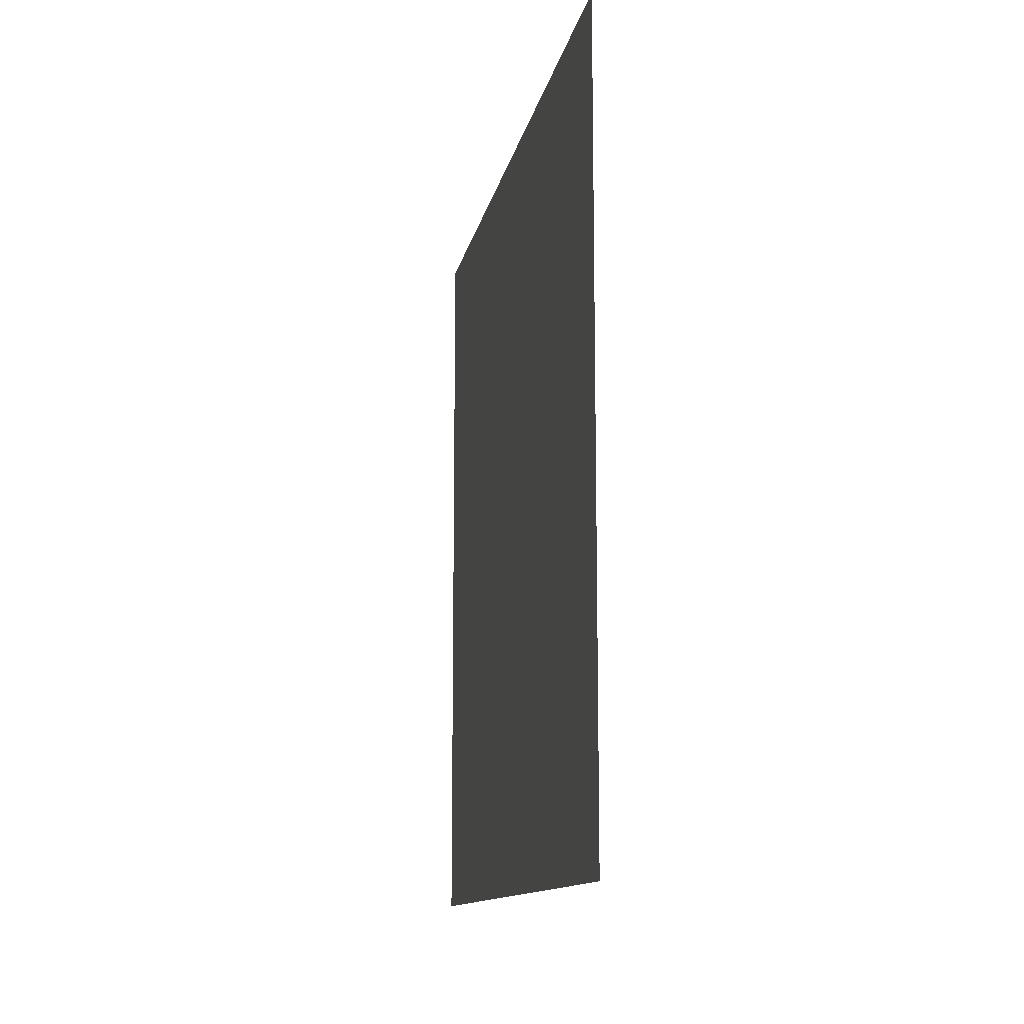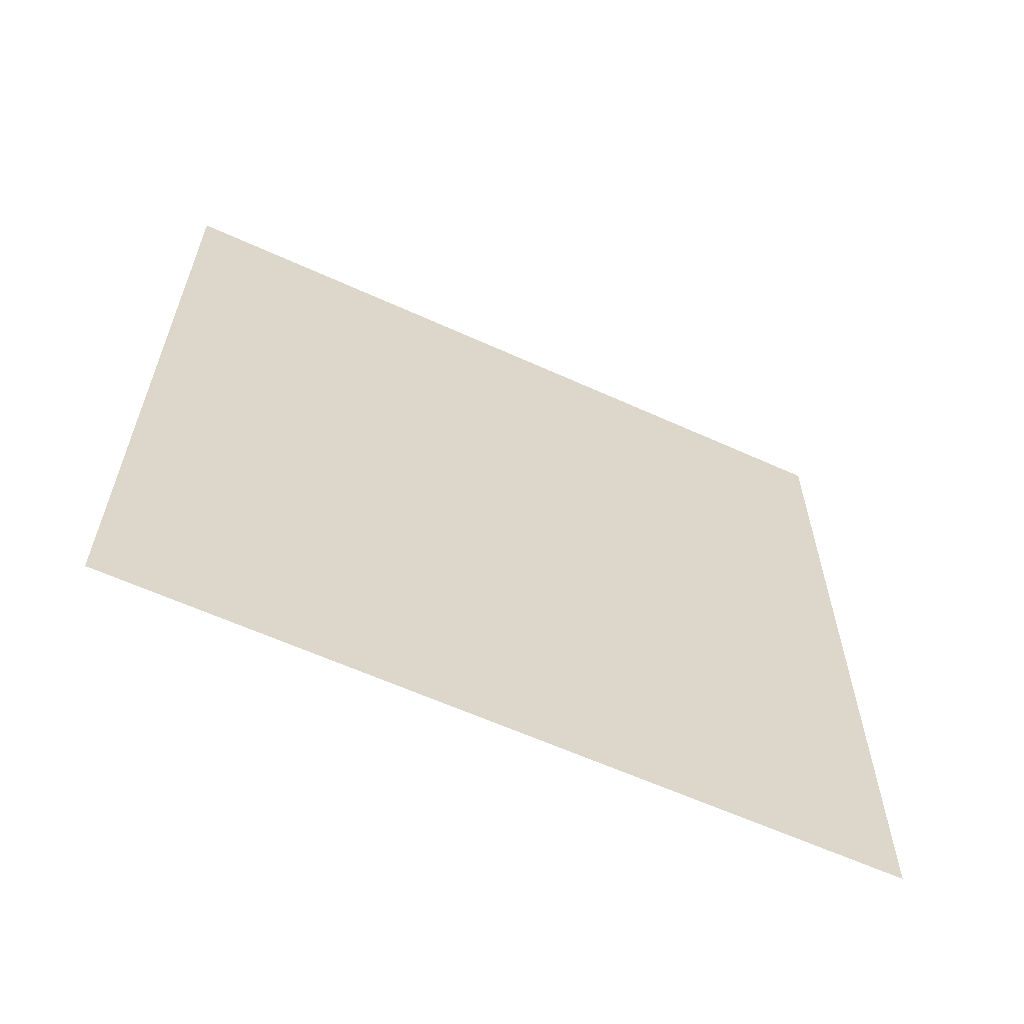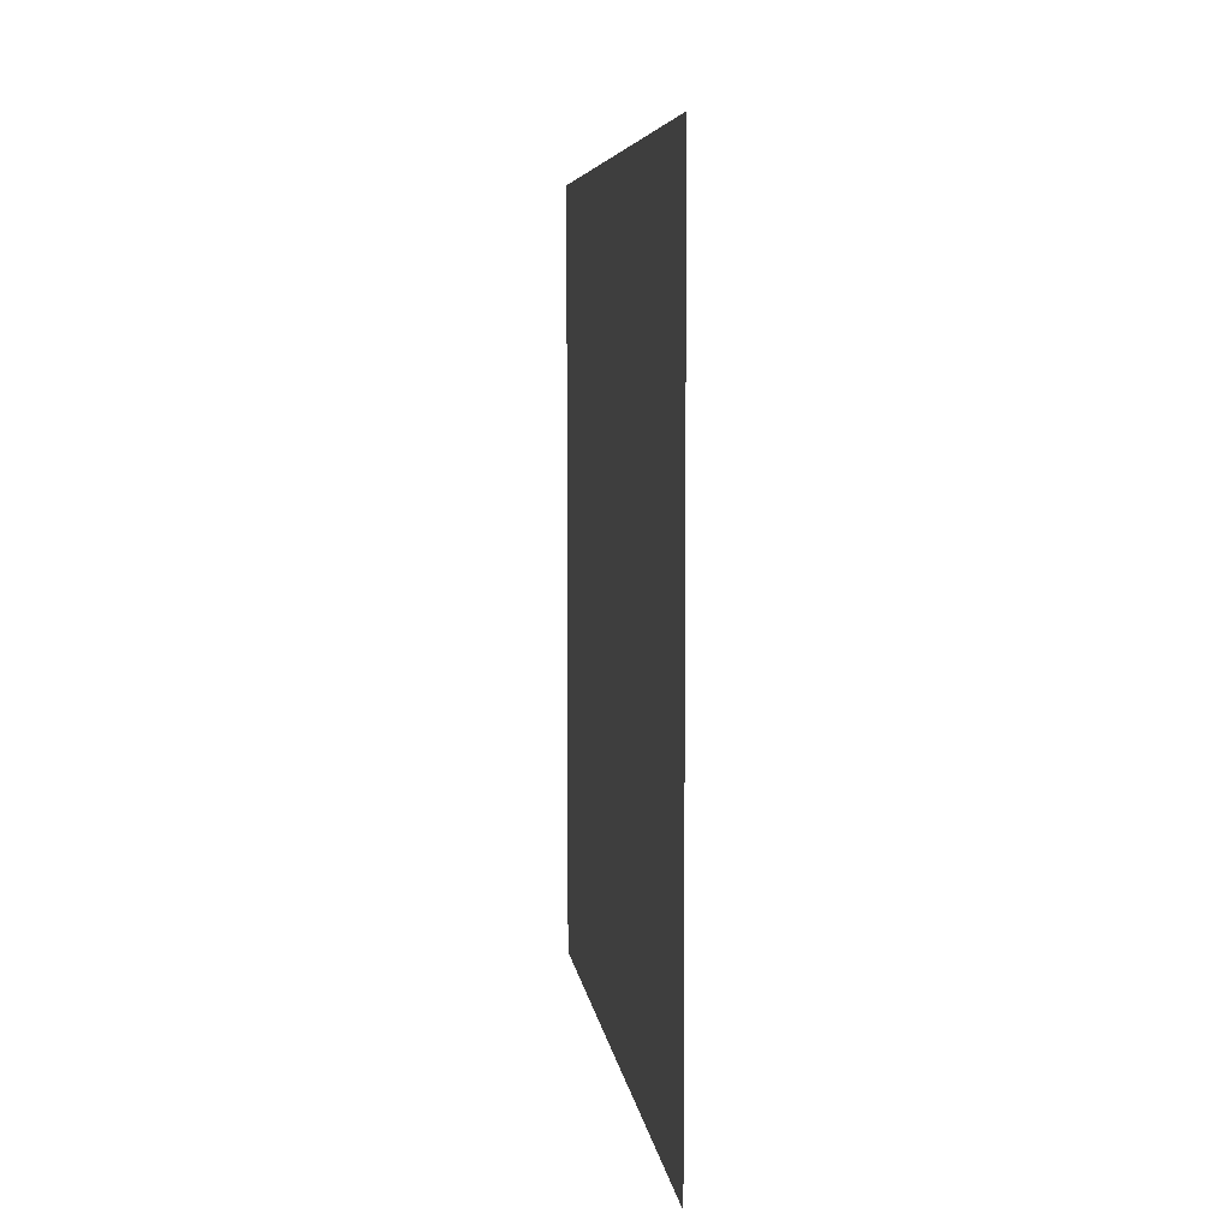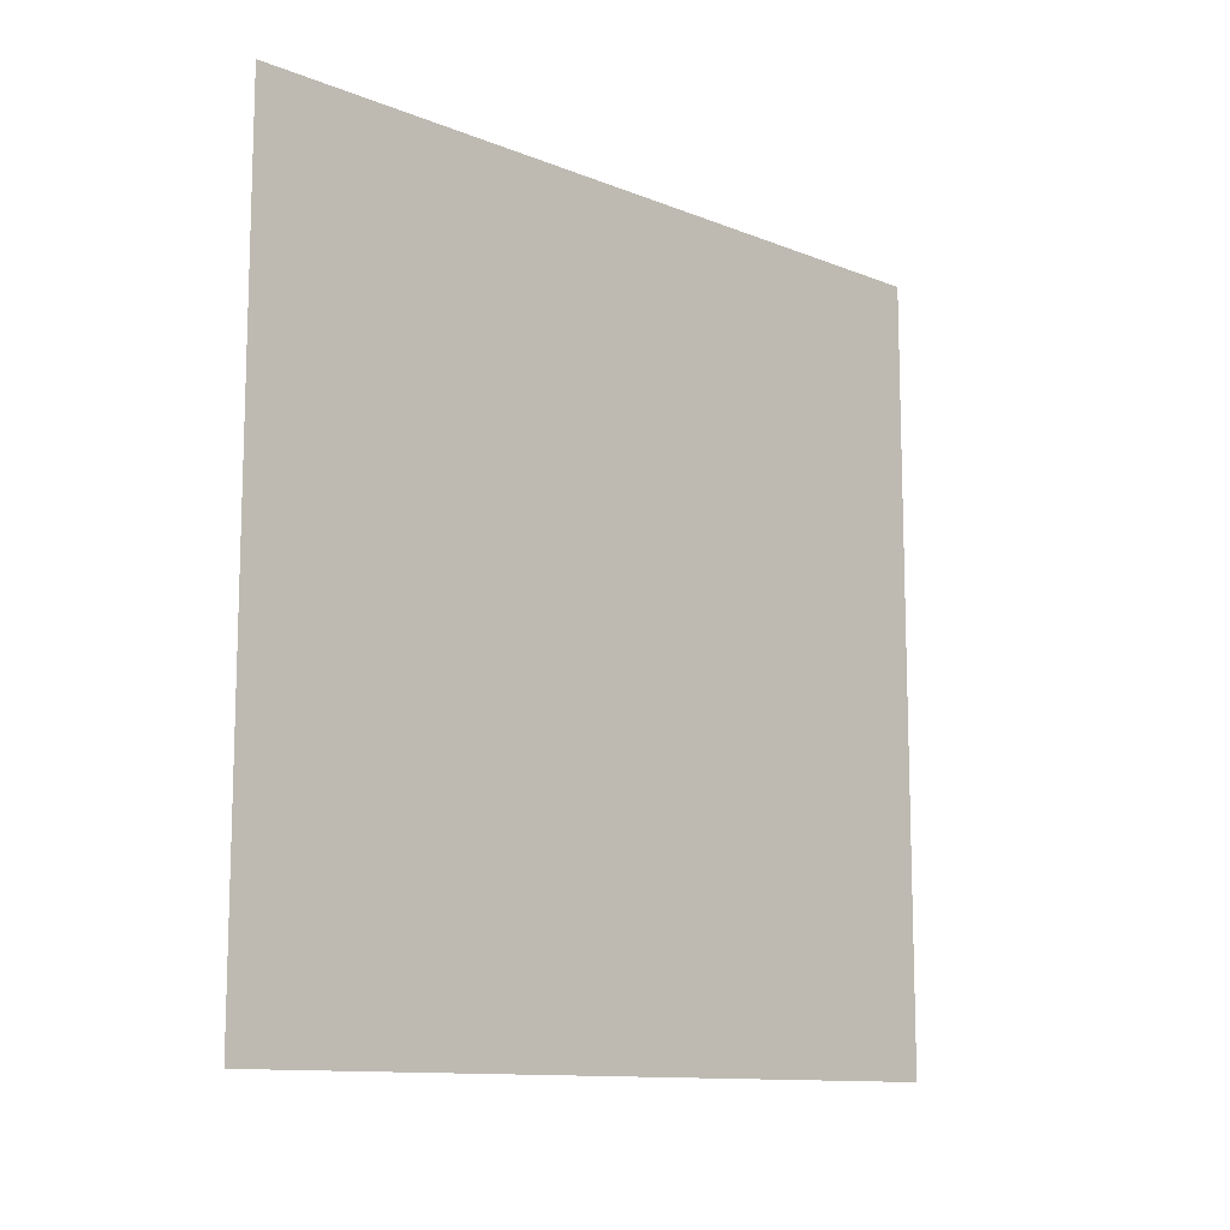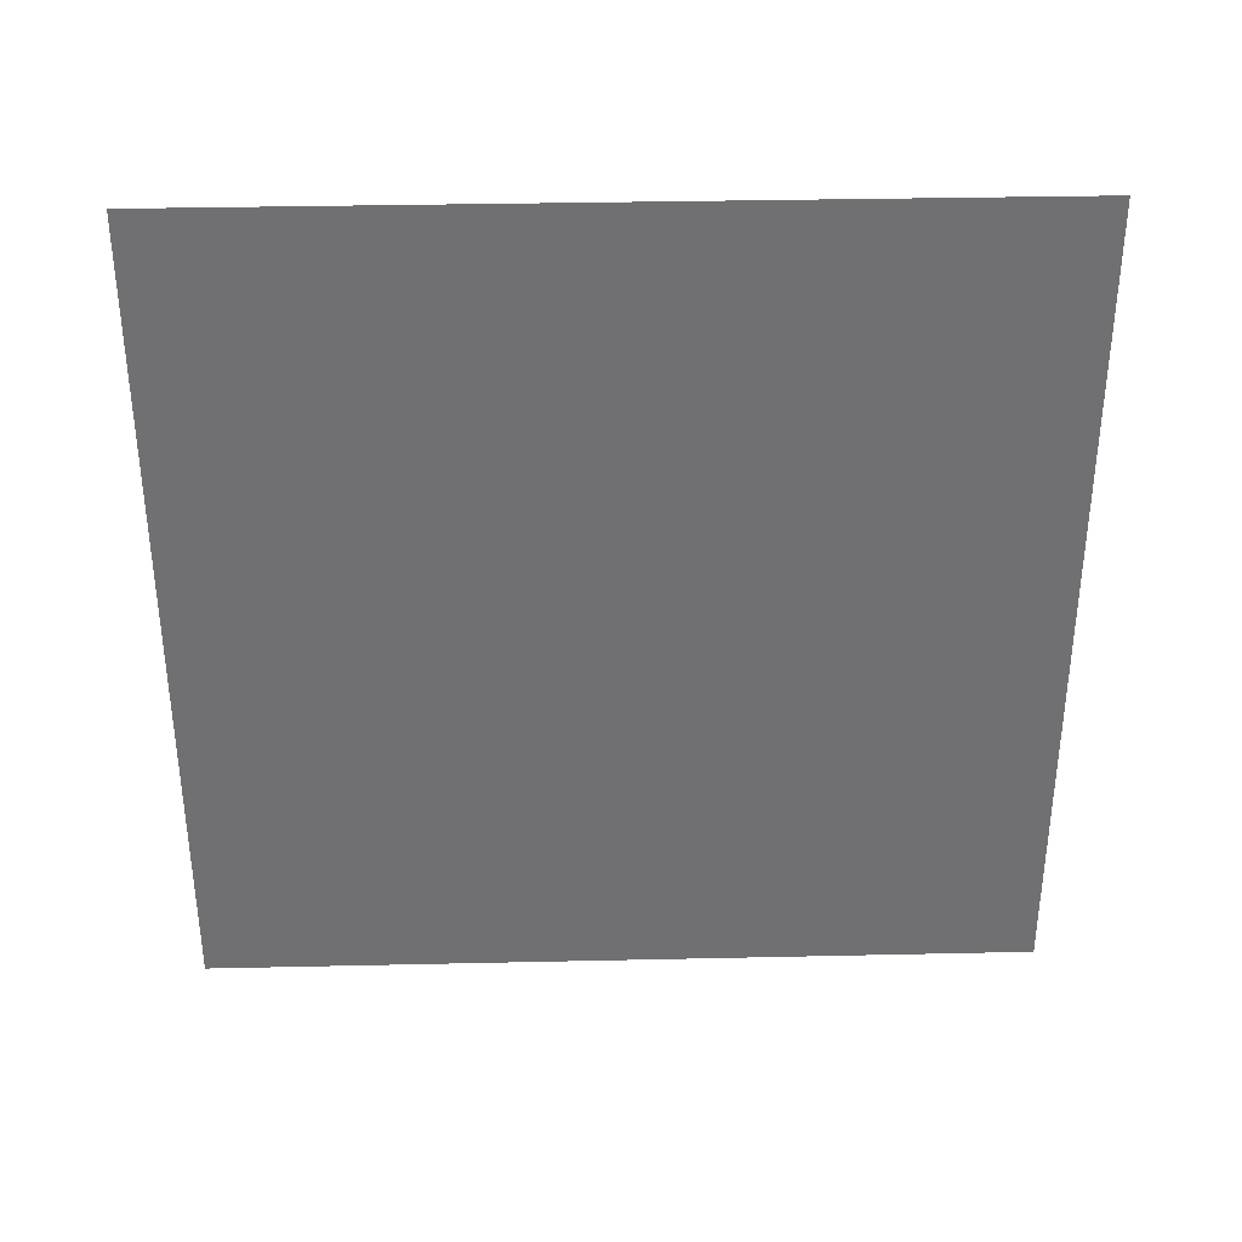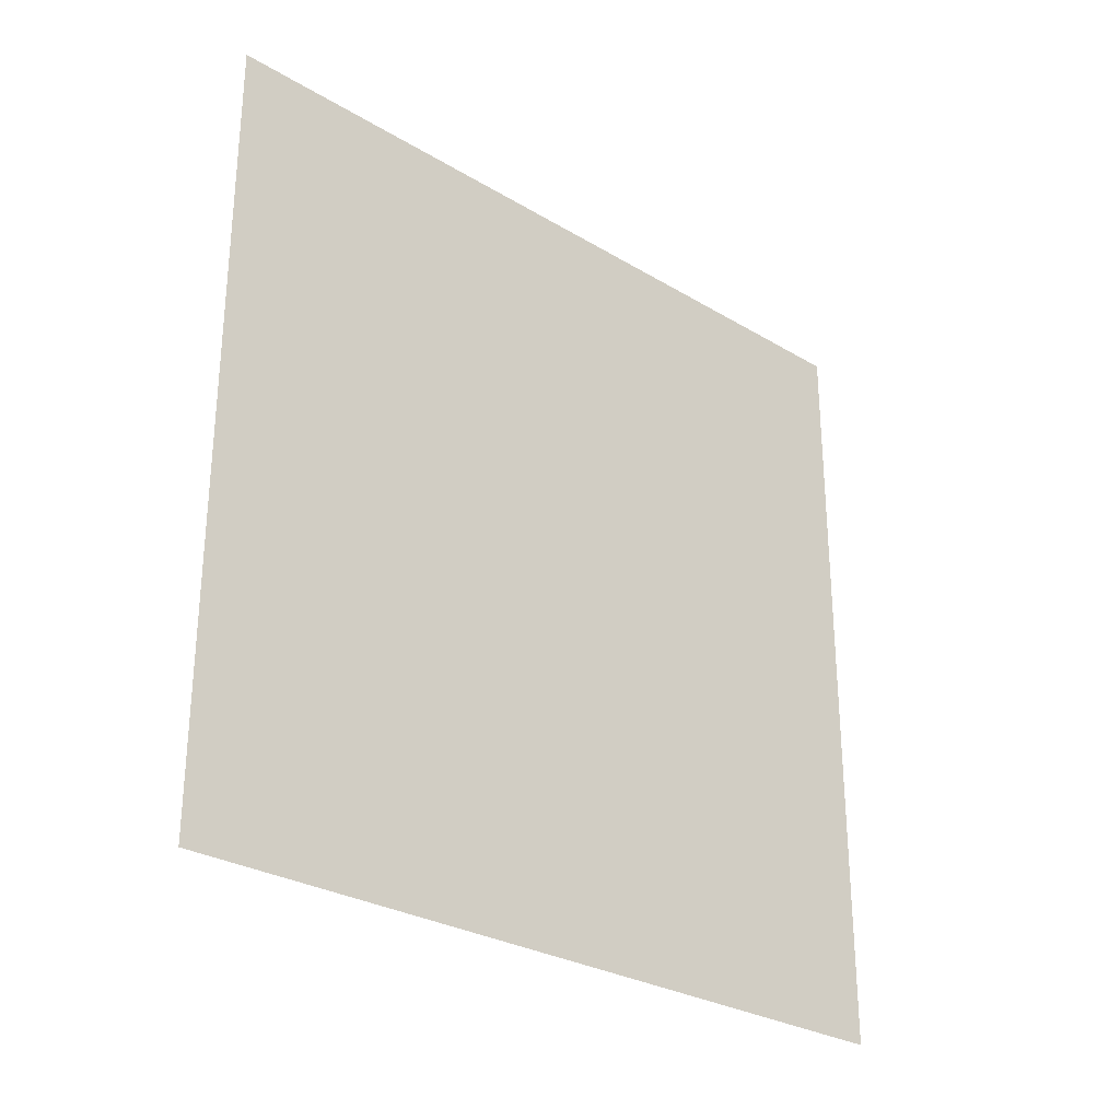
<metadata>
{"format":"obj","ext":"obj","renderer":"f3d","projection":"perspective","resolution":1024,"background":"white","views":[{"elev":-12.3,"azim":169.5,"up":"+Y"},{"elev":-61.1,"azim":-114.9,"up":"+Z"},{"elev":6.1,"azim":-7.2,"up":"+Y"},{"elev":-11.7,"azim":46.3,"up":"+Y"},{"elev":35.1,"azim":88.3,"up":"+Y"},{"elev":-28.5,"azim":-132.0,"up":"+Y"}]}
</metadata>
<code>
v -0.5 -0.5 0.5
v -0.5 -0.5 -0.5
v -0.5 0.5 0.5
v -0.5 0.5 -0.5
f 3 2 1
f 4 2 3

</code>
